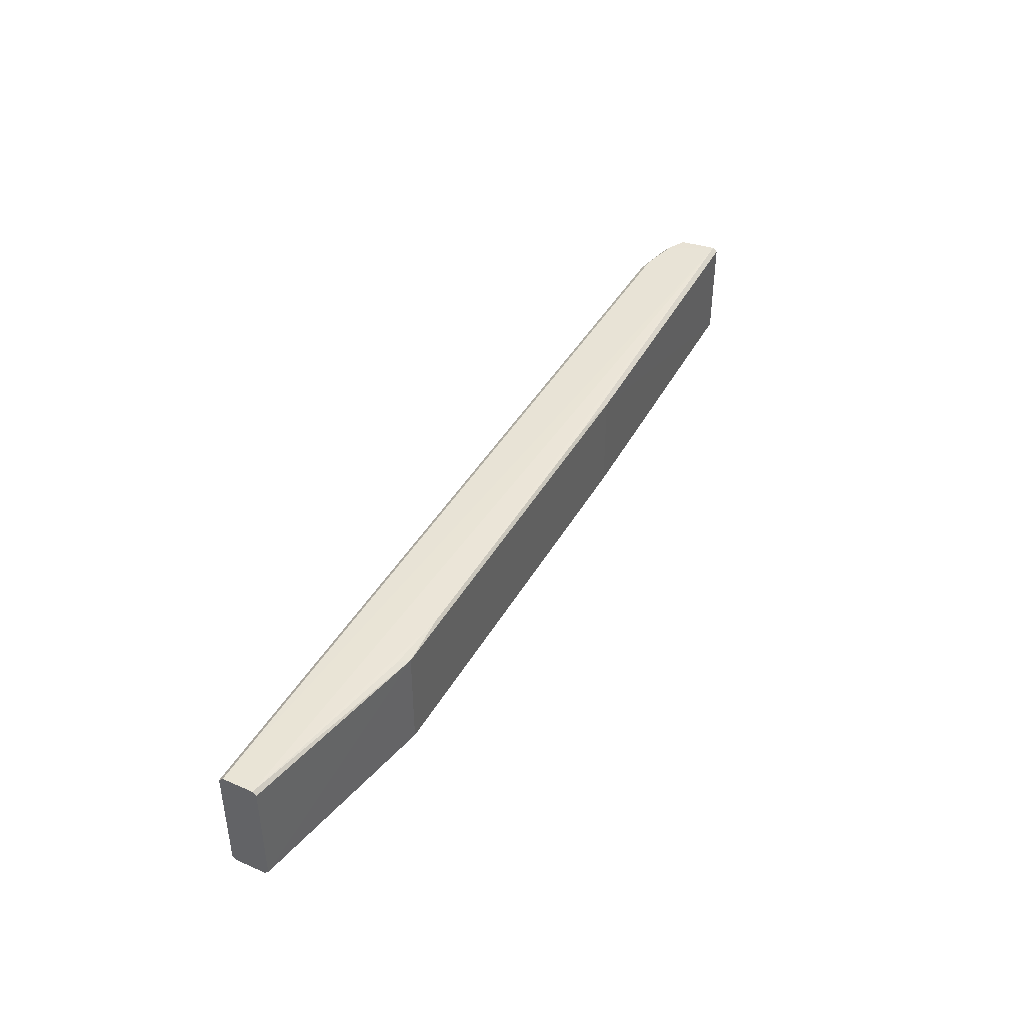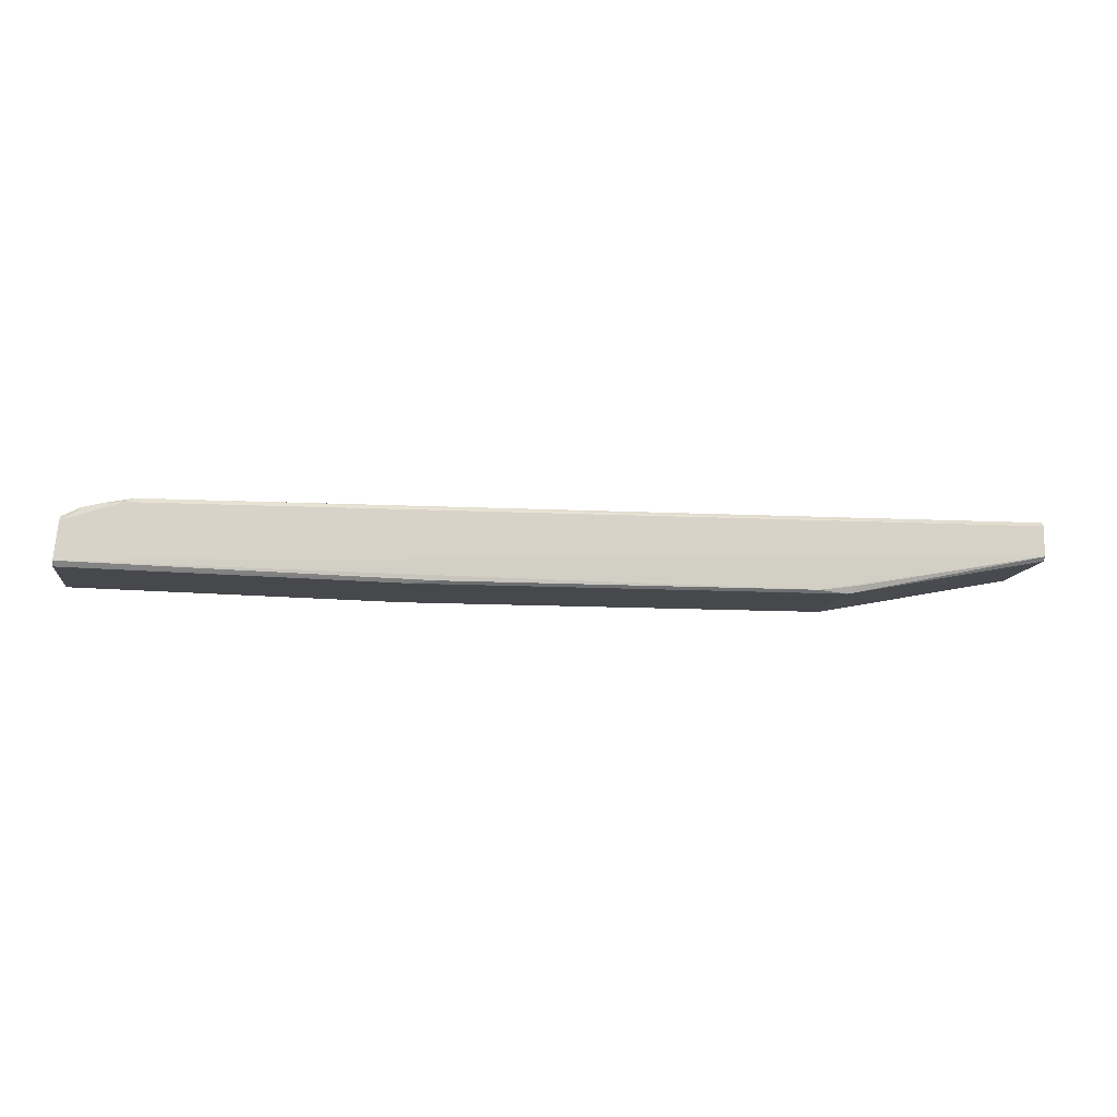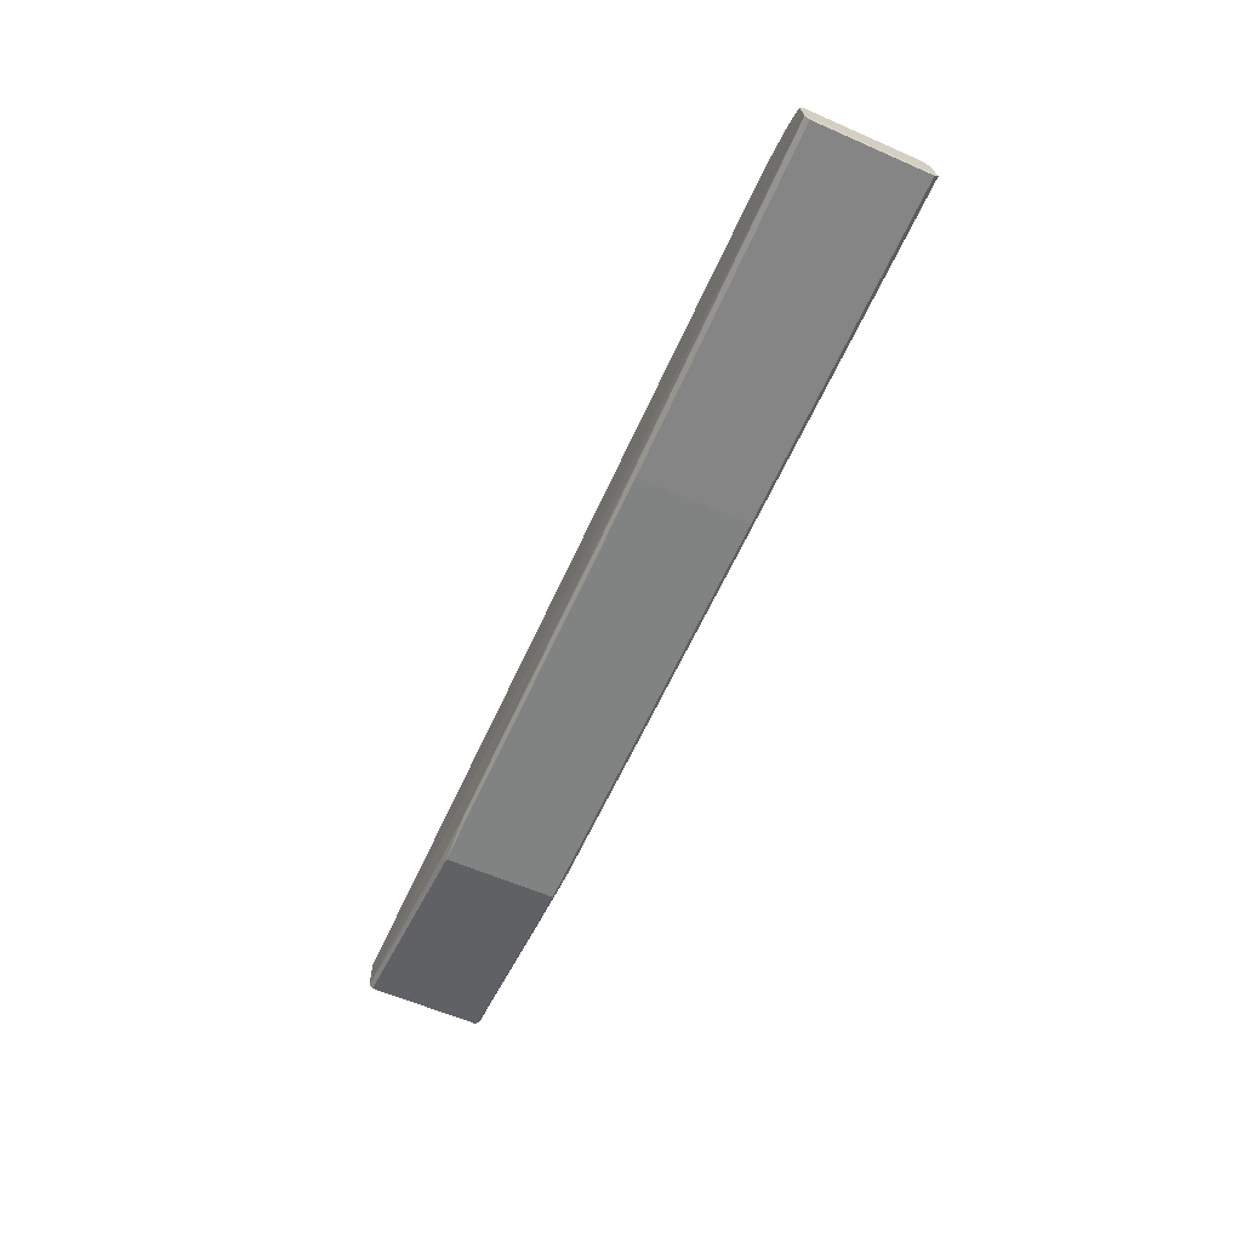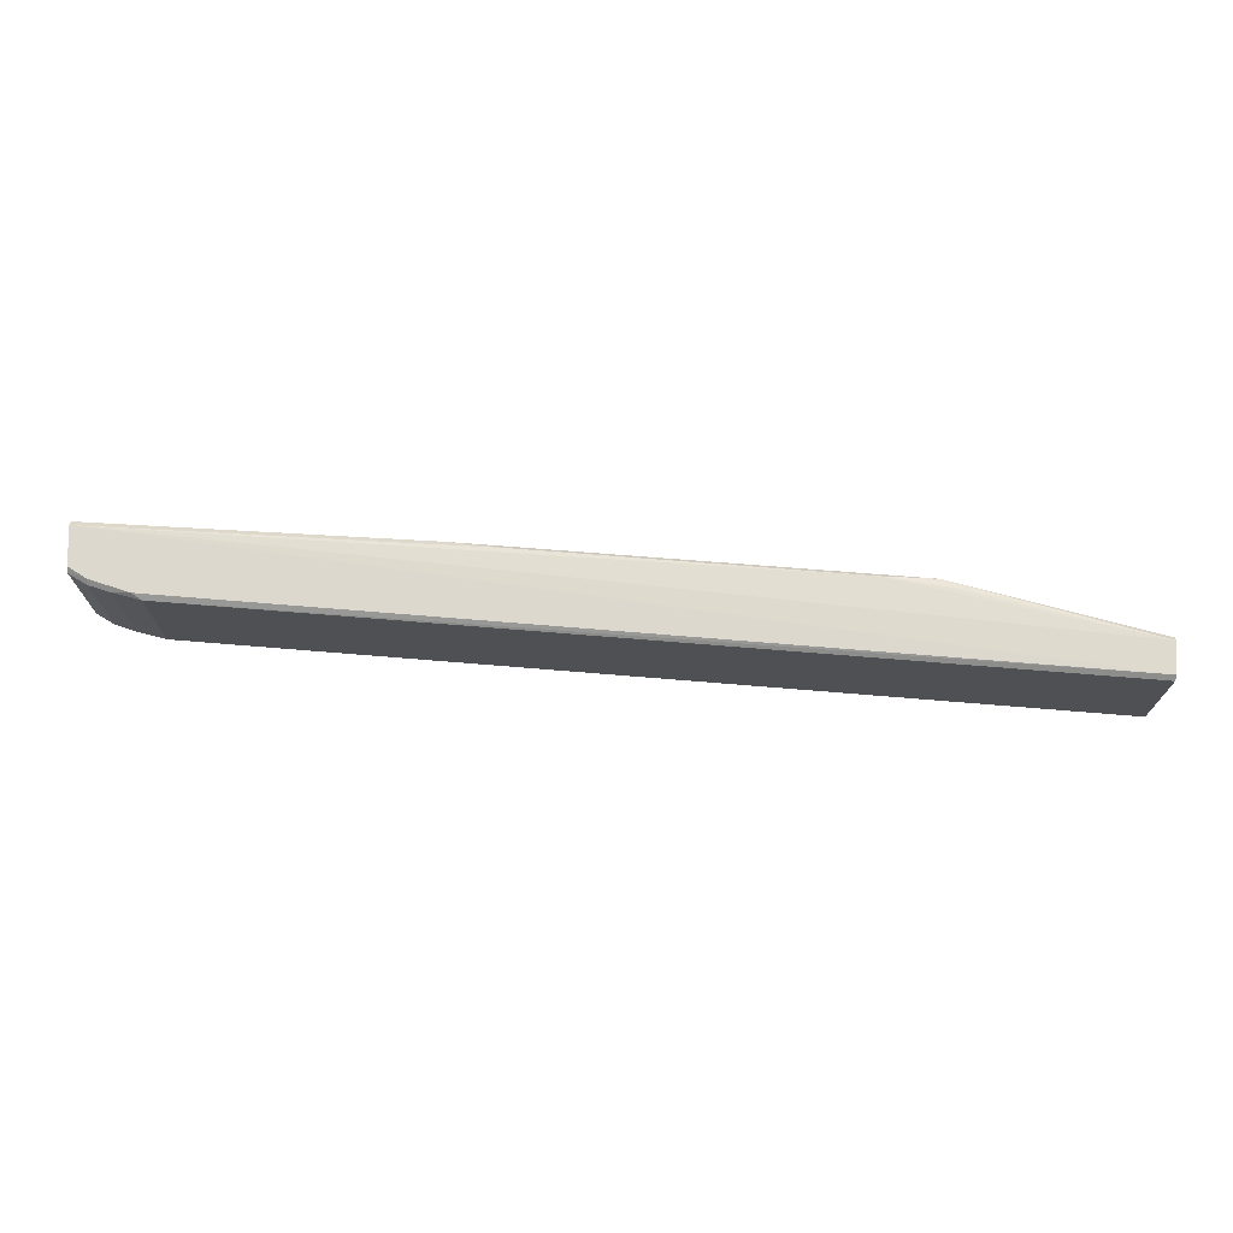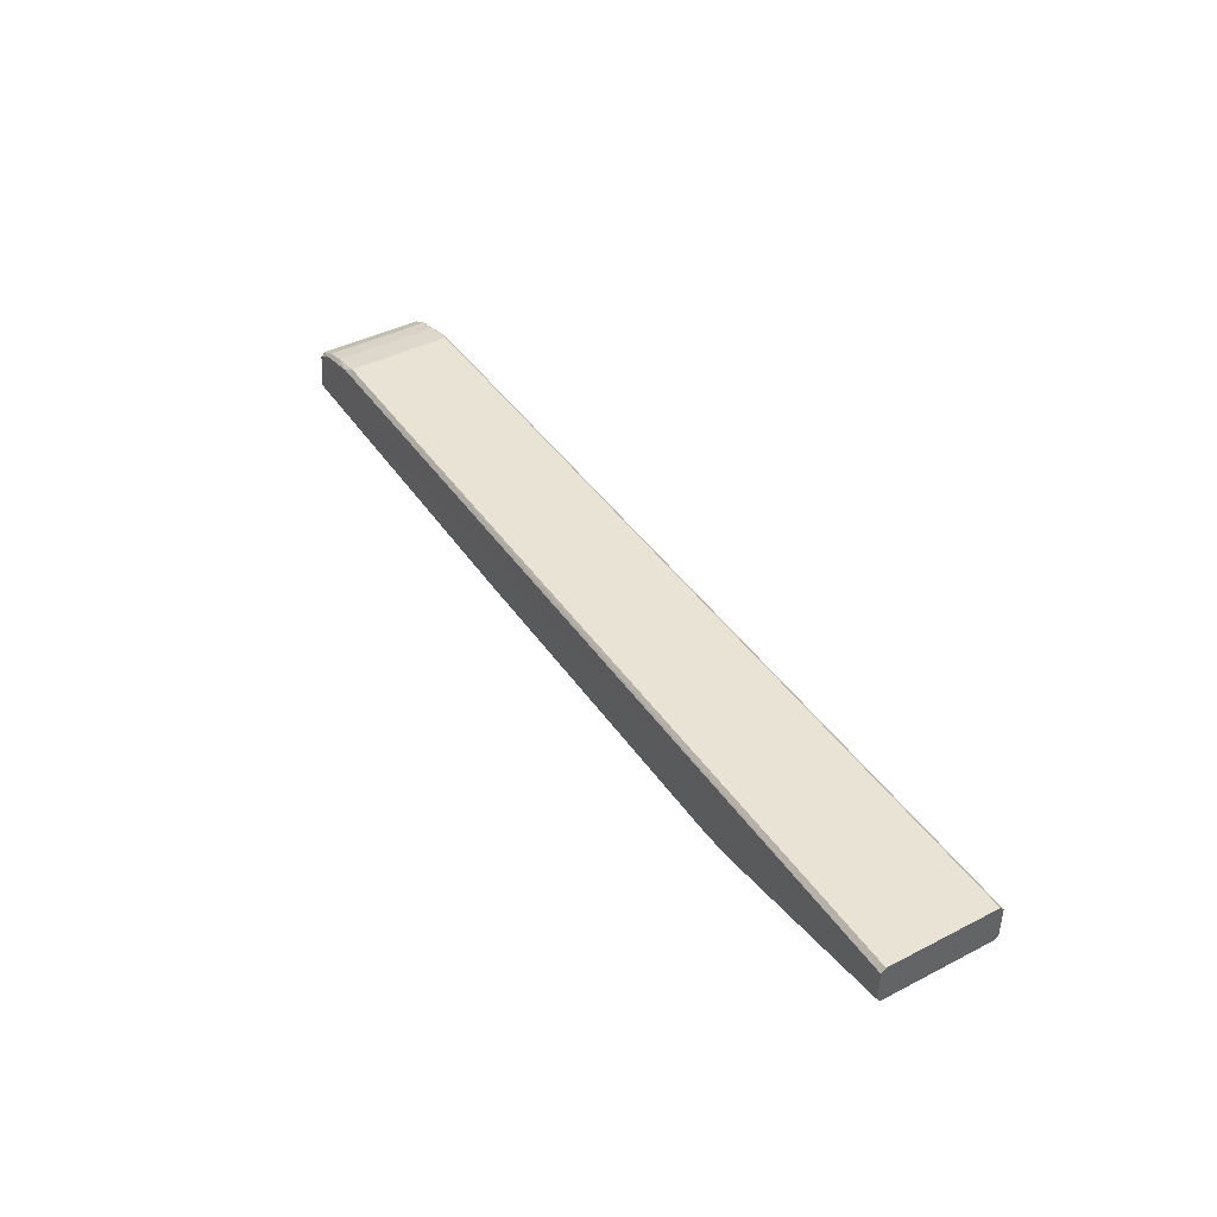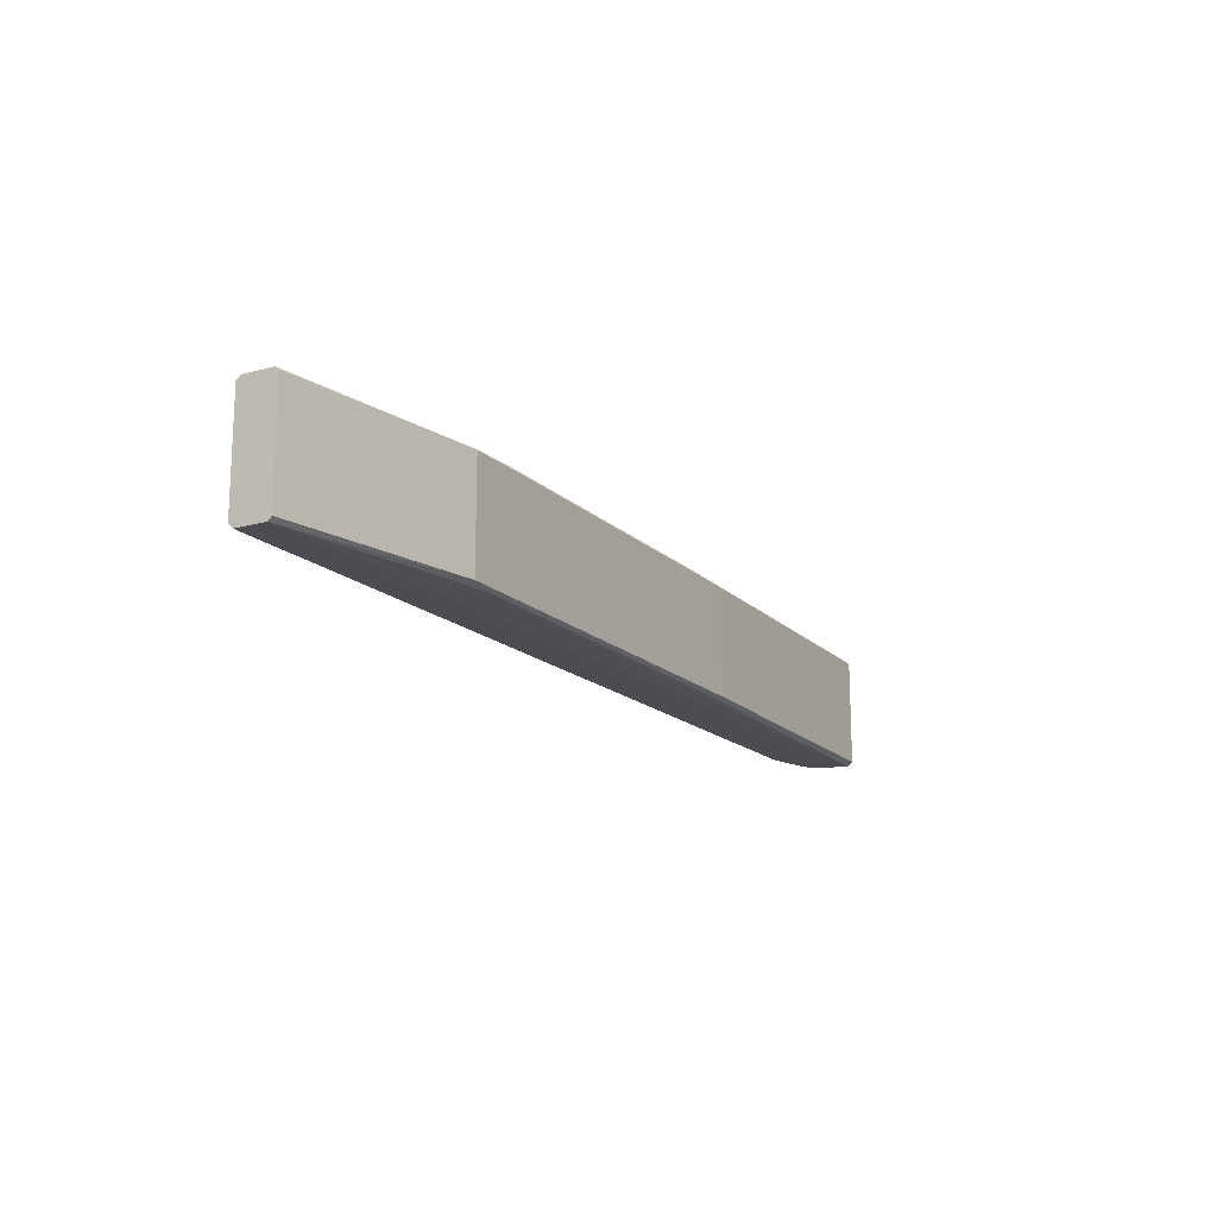
<metadata>
{"format":"obj","ext":"obj","renderer":"f3d","projection":"perspective","resolution":1024,"background":"white","views":[{"elev":42.4,"azim":117.6,"up":"+Y"},{"elev":-11.1,"azim":-7.7,"up":"+Z"},{"elev":-60.6,"azim":-114.0,"up":"+Z"},{"elev":71.1,"azim":4.6,"up":"+Y"},{"elev":42.3,"azim":58.4,"up":"+Z"},{"elev":-16.3,"azim":119.4,"up":"+Y"}]}
</metadata>
<code>
v 0.05618 0.00739 0.1999
v 0.05618 -0.007378 0.1999
v 0.02873 -0.007286 0.1895
v -0.07438 0.007401 0.1905
v -0.06454 0.007286 0.1996
v 0.02873 0.007286 0.1895
v 0.05618 -0.007448 0.1946
v -0.07437 0.007963 0.1912
v -0.07171 -0.007745 0.1976
v -0.02964 -0.007286 0.1895
v 0.05618 0.007461 0.1946
v 0.05618 0.007963 0.1993
v -0.02228 0.007721 0.1898
v -0.06454 -0.007286 0.1996
v 0.05618 -0.007963 0.1993
v -0.07381 -0.007836 0.1963
v -0.06587 0.007835 0.199
v 0.05618 0.007963 0.1951
v -0.02964 0.007286 0.1895
v -0.07124 -0.007286 0.1983
v -0.06587 -0.007822 0.199
v 0.05618 -0.007963 0.1951
v -0.07437 -0.007963 0.1912
v -0.07379 0.007286 0.197
v 0.02138 0.007722 0.1898
v -0.06851 -0.007286 0.1989
v -0.07379 -0.007286 0.197
v -0.07438 -0.007389 0.1905
v -0.02567 -0.007693 0.1898
v -0.0738 0.007849 0.1963
v -0.07124 0.007286 0.1983
v 0.03015 0.007718 0.1906
v 0.02477 -0.007695 0.1898
v -0.07126 0.007852 0.1977
v -0.06851 0.007286 0.1989
v 0.03016 -0.007712 0.1906
f 5 2 1
f 7 3 6
f 10 6 3
f 11 7 6
f 12 5 1
f 12 1 2
f 14 2 5
f 15 2 14
f 15 12 2
f 17 12 8
f 17 5 12
f 18 11 6
f 18 8 12
f 18 7 11
f 18 12 15
f 19 4 8
f 19 8 13
f 19 13 6
f 19 6 10
f 21 15 14
f 21 9 16
f 21 20 9
f 22 3 7
f 22 18 15
f 22 7 18
f 23 8 4
f 23 22 15
f 23 21 16
f 23 15 21
f 24 8 23
f 25 6 13
f 25 13 8
f 25 8 18
f 26 14 5
f 26 21 14
f 26 20 21
f 27 16 9
f 27 9 20
f 27 24 23
f 27 23 16
f 28 23 4
f 28 19 10
f 28 4 19
f 29 10 3
f 29 28 10
f 29 23 28
f 30 8 24
f 31 27 20
f 31 24 27
f 32 25 18
f 32 18 6
f 32 6 25
f 33 29 3
f 33 22 23
f 33 23 29
f 34 17 8
f 34 8 30
f 34 31 17
f 34 30 24
f 34 24 31
f 35 5 17
f 35 17 31
f 35 26 5
f 35 31 20
f 35 20 26
f 36 33 3
f 36 3 22
f 36 22 33

</code>
